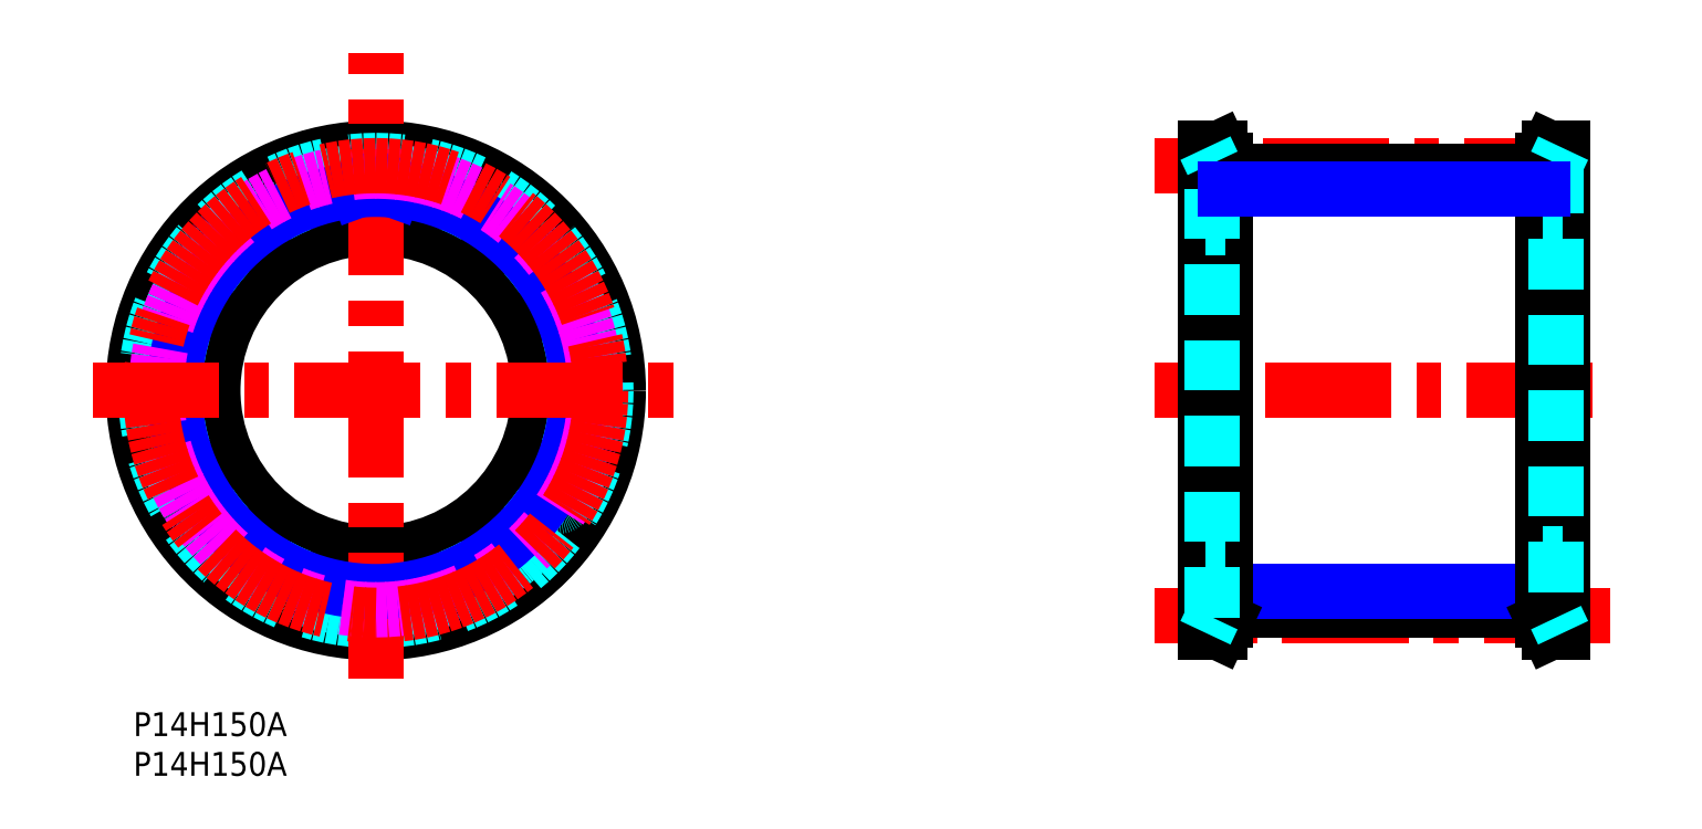
<metadata>
{"format":"dxf","ext":"dxf","renderer":"ezdxf+matplotlib","layout":"modelspace","background":"white","min_lineweight":24,"dpi":150}
</metadata>
<code>
0
SECTION
2
ENTITIES
0
TEXT
8
MSM_PART_NUMBER
10
0
20
-8
30
0
40
3
1
P14H150A
0
TEXT
8
MSM_PART_NUMBER
10
0
20
-3
30
0
40
3
1
P14H150A
0
LINE
8
MSM_CENTER
10
183.6
20
40.5
30
0
11
128.5
21
40.5
31
0
0
LINE
8
MSM_CENTER
10
185.8
20
12.2
30
0
11
128.5
21
12.2
31
0
0
LINE
8
MSM_CENTER
10
183.3
20
68.8
30
0
11
128.5
21
68.8
31
0
0
LINE
8
MSM_CONTINUOUS
10
137.4
20
68.11
30
0
11
177.4
21
68.11
31
0
0
LINE
8
MSM_CONTINUOUS
10
137.4
20
12.89
30
0
11
177.4
21
12.89
31
0
0
LINE
8
MSM_CONTINUOUS
10
136.6
20
71
30
0
11
134.9
21
71
31
0
0
LINE
8
MSM_NARROW
10
137.4
20
15.18
30
0
11
177.4
21
15.18
31
0
0
LINE
8
MSM_CONTINUOUS
10
179.9
20
71
30
0
11
178.1
21
71
31
0
0
LINE
8
MSM_CONTINUOUS
10
178.1
20
10
30
0
11
179.9
21
10
31
0
0
LINE
8
MSM_CONTINUOUS
10
178.1
20
71
30
0
11
177.4
21
69.45
31
0
0
LINE
8
MSM_CONTINUOUS
10
177.4
20
11.55
30
0
11
178.1
21
10
31
0
0
LINE
8
MSM_CONTINUOUS
10
134.9
20
10
30
0
11
136.6
21
10
31
0
0
LINE
8
MSM_CONTINUOUS
10
136.6
20
10
30
0
11
137.4
21
11.55
31
0
0
LINE
8
MSM_CONTINUOUS
10
137.4
20
69.45
30
0
11
136.6
21
71
31
0
0
LINE
8
MSM_CONTINUOUS
10
178.1
20
71
30
0
11
178.1
21
10
31
0
0
LINE
8
MSM_CONTINUOUS
10
179.9
20
71
30
0
11
179.9
21
10
31
0
0
LINE
8
MSM_CONTINUOUS
10
177.4
20
69.45
30
0
11
177.4
21
11.55
31
0
0
LINE
8
MSM_CONTINUOUS
10
136.6
20
10
30
0
11
136.6
21
71
31
0
0
LINE
8
MSM_CONTINUOUS
10
134.9
20
10
30
0
11
134.9
21
71
31
0
0
LINE
8
MSM_CONTINUOUS
10
137.4
20
11.55
30
0
11
137.4
21
69.45
31
0
0
LINE
8
MSM_DASHED
10
179
20
69.09
30
0
11
179
21
11.91
31
0
0
LINE
8
MSM_DASHED
10
135.8
20
11.91
30
0
11
135.8
21
69.09
31
0
0
LINE
8
MSM_DASHED
10
179.9
20
71
30
0
11
179
21
69.09
31
0
0
LINE
8
MSM_DASHED
10
179
20
11.91
30
0
11
179.9
21
10
31
0
0
LINE
8
MSM_DASHED
10
134.9
20
10
30
0
11
135.8
21
11.91
31
0
0
LINE
8
MSM_DASHED
10
135.8
20
69.09
30
0
11
134.9
21
71
31
0
0
LINE
8
MSM_DASHED
10
134.9
20
20
30
0
11
137.4
21
20
31
0
0
LINE
8
MSM_DASHED
10
137.4
20
61
30
0
11
134.9
21
61
31
0
0
LINE
8
MSM_DASHED
10
177.4
20
20
30
0
11
179.9
21
20
31
0
0
LINE
8
MSM_DASHED
10
179.9
20
61
30
0
11
177.4
21
61
31
0
0
LINE
8
MSM_NARROW
10
177.4
20
65.82
30
0
11
137.4
21
65.82
31
0
0
CIRCLE
8
MSM_CONTINUOUS
10
30.5
20
40.5
30
0
40
28.59
0
CIRCLE
8
MSM_CONTINUOUS
10
30.5
20
40.5
30
0
40
30.5
0
CIRCLE
8
MSM_CONTINUOUS
10
30.5
20
40.5
30
0
40
20.5
0
CIRCLE
8
MSM_DASHED
10
30.5
20
40.5
30
0
40
28.95
0
ARC
8
MSM_DASHED
10
30.5
20
40.5
30
0
40
27.61
50
46.22
51
56.64
0
ARC
8
MSM_DASHED
10
49.05
20
59.86
30
0
40
0.8
50
328.6
51
46.22
0
LINE
8
MSM_DASHED
10
49.15
20
58.48
30
0
11
49.73
21
59.44
31
0
0
ARC
8
MSM_DASHED
10
49.83
20
58.07
30
0
40
0.8
50
148.6
51
222.3
0
ARC
8
MSM_DASHED
10
30.5
20
40.5
30
0
40
25.32
50
34.88
51
42.26
0
ARC
8
MSM_DASHED
10
51.93
20
55.44
30
0
40
0.8
50
214.9
51
288.6
0
LINE
8
MSM_DASHED
10
53.24
20
55.04
30
0
11
52.18
21
54.68
31
0
0
ARC
8
MSM_DASHED
10
53.5
20
54.28
30
0
40
0.8
50
30.92
51
108.6
0
ARC
8
MSM_DASHED
10
30.5
20
40.5
30
0
40
27.61
50
20.5
51
30.92
0
ARC
8
MSM_DASHED
10
55.61
20
49.89
30
0
40
0.8
50
302.9
51
20.5
0
LINE
8
MSM_DASHED
10
55.1
20
48.61
30
0
11
56.05
21
49.22
31
0
0
ARC
8
MSM_DASHED
10
55.54
20
47.94
30
0
40
0.8
50
122.9
51
196.5
0
ARC
8
MSM_DASHED
10
30.5
20
40.5
30
0
40
25.32
50
9.168
51
16.55
0
ARC
8
MSM_DASHED
10
56.29
20
44.66
30
0
40
0.8
50
189.2
51
262.9
0
LINE
8
MSM_DASHED
10
57.3
20
43.73
30
0
11
56.19
21
43.87
31
0
0
ARC
8
MSM_DASHED
10
57.2
20
42.93
30
0
40
0.8
50
5.21
51
82.86
0
ARC
8
MSM_DASHED
10
30.5
20
40.5
30
0
40
27.61
50
354.8
51
5.21
0
ARC
8
MSM_DASHED
10
57.2
20
38.07
30
0
40
0.8
50
277.1
51
354.8
0
LINE
8
MSM_DASHED
10
56.19
20
37.13
30
0
11
57.3
21
37.27
31
0
0
ARC
8
MSM_DASHED
10
56.29
20
36.34
30
0
40
0.8
50
97.14
51
170.8
0
ARC
8
MSM_DASHED
10
30.5
20
40.5
30
0
40
25.32
50
343.5
51
350.8
0
ARC
8
MSM_DASHED
10
55.54
20
33.06
30
0
40
0.8
50
163.5
51
237.1
0
LINE
8
MSM_DASHED
10
56.05
20
31.78
30
0
11
55.1
21
32.39
31
0
0
ARC
8
MSM_DASHED
10
55.61
20
31.11
30
0
40
0.8
50
339.5
51
57.14
0
ARC
8
MSM_DASHED
10
30.5
20
40.5
30
0
40
27.61
50
329.1
51
339.5
0
ARC
8
MSM_DASHED
10
53.5
20
26.72
30
0
40
0.8
50
251.4
51
329.1
0
LINE
8
MSM_DASHED
10
52.18
20
26.32
30
0
11
53.24
21
25.96
31
0
0
ARC
8
MSM_DASHED
10
51.93
20
25.56
30
0
40
0.8
50
71.43
51
145.1
0
ARC
8
MSM_DASHED
10
30.5
20
40.5
30
0
40
25.32
50
317.7
51
325.1
0
ARC
8
MSM_DASHED
10
49.83
20
22.93
30
0
40
0.8
50
137.7
51
211.4
0
LINE
8
MSM_DASHED
10
49.73
20
21.56
30
0
11
49.15
21
22.52
31
0
0
ARC
8
MSM_DASHED
10
49.05
20
21.14
30
0
40
0.8
50
313.8
51
31.43
0
ARC
8
MSM_DASHED
10
30.5
20
40.5
30
0
40
27.61
50
303.4
51
313.8
0
ARC
8
MSM_DASHED
10
45.24
20
18.11
30
0
40
0.8
50
225.7
51
303.4
0
LINE
8
MSM_DASHED
10
43.88
20
18.32
30
0
11
44.68
21
17.54
31
0
0
ARC
8
MSM_DASHED
10
43.32
20
17.74
30
0
40
0.8
50
45.71
51
119.4
0
ARC
8
MSM_DASHED
10
30.5
20
40.5
30
0
40
25.32
50
292
51
299.4
0
ARC
8
MSM_DASHED
10
40.3
20
16.29
30
0
40
0.8
50
112
51
185.7
0
LINE
8
MSM_DASHED
10
39.61
20
15.09
30
0
11
39.5
21
16.21
31
0
0
ARC
8
MSM_DASHED
10
38.81
20
15.01
30
0
40
0.8
50
288.1
51
5.714
0
ARC
8
MSM_DASHED
10
30.5
20
40.5
30
0
40
27.61
50
277.6
51
288.1
0
ARC
8
MSM_DASHED
10
34.07
20
13.93
30
0
40
0.8
50
200
51
277.6
0
LINE
8
MSM_DASHED
10
32.93
20
14.71
30
0
11
33.32
21
13.65
31
0
0
ARC
8
MSM_DASHED
10
32.18
20
14.43
30
0
40
0.8
50
20
51
93.69
0
ARC
8
MSM_DASHED
10
30.5
20
40.5
30
0
40
25.32
50
266.3
51
273.7
0
ARC
8
MSM_DASHED
10
28.82
20
14.43
30
0
40
0.8
50
86.31
51
160
0
LINE
8
MSM_DASHED
10
27.68
20
13.65
30
0
11
28.07
21
14.71
31
0
0
ARC
8
MSM_DASHED
10
26.93
20
13.93
30
0
40
0.8
50
262.4
51
340
0
ARC
8
MSM_DASHED
10
30.5
20
40.5
30
0
40
27.61
50
251.9
51
262.4
0
ARC
8
MSM_DASHED
10
22.19
20
15.01
30
0
40
0.8
50
174.3
51
251.9
0
LINE
8
MSM_DASHED
10
21.5
20
16.21
30
0
11
21.39
21
15.09
31
0
0
ARC
8
MSM_DASHED
10
20.7
20
16.29
30
0
40
0.8
50
354.3
51
67.98
0
ARC
8
MSM_DASHED
10
30.5
20
40.5
30
0
40
25.32
50
240.6
51
248
0
ARC
8
MSM_DASHED
10
17.68
20
17.74
30
0
40
0.8
50
60.6
51
134.3
0
LINE
8
MSM_DASHED
10
16.32
20
17.54
30
0
11
17.12
21
18.32
31
0
0
ARC
8
MSM_DASHED
10
15.76
20
18.11
30
0
40
0.8
50
236.6
51
314.3
0
ARC
8
MSM_DASHED
10
30.5
20
40.5
30
0
40
27.61
50
226.2
51
236.6
0
ARC
8
MSM_DASHED
10
11.95
20
21.14
30
0
40
0.8
50
148.6
51
226.2
0
LINE
8
MSM_DASHED
10
11.85
20
22.52
30
0
11
11.27
21
21.56
31
0
0
ARC
8
MSM_DASHED
10
11.17
20
22.93
30
0
40
0.8
50
328.6
51
42.26
0
ARC
8
MSM_DASHED
10
30.5
20
40.5
30
0
40
25.32
50
214.9
51
222.3
0
ARC
8
MSM_DASHED
10
9.073
20
25.56
30
0
40
0.8
50
34.88
51
108.6
0
LINE
8
MSM_DASHED
10
7.756
20
25.96
30
0
11
8.818
21
26.32
31
0
0
ARC
8
MSM_DASHED
10
7.501
20
26.72
30
0
40
0.8
50
210.9
51
288.6
0
ARC
8
MSM_DASHED
10
30.5
20
40.5
30
0
40
27.61
50
200.5
51
210.9
0
ARC
8
MSM_DASHED
10
5.388
20
31.11
30
0
40
0.8
50
122.9
51
200.5
0
LINE
8
MSM_DASHED
10
5.896
20
32.39
30
0
11
4.954
21
31.78
31
0
0
ARC
8
MSM_DASHED
10
5.462
20
33.06
30
0
40
0.8
50
302.9
51
16.55
0
ARC
8
MSM_DASHED
10
30.5
20
40.5
30
0
40
25.32
50
189.2
51
196.5
0
ARC
8
MSM_DASHED
10
4.714
20
36.34
30
0
40
0.8
50
9.168
51
82.86
0
LINE
8
MSM_DASHED
10
3.701
20
37.27
30
0
11
4.813
21
37.13
31
0
0
LINE
8
MSM_DASHED
10
4.813
20
43.87
30
0
11
3.701
21
43.73
31
0
0
ARC
8
MSM_DASHED
10
4.714
20
44.66
30
0
40
0.8
50
277.1
51
350.8
0
ARC
8
MSM_DASHED
10
30.5
20
40.5
30
0
40
25.32
50
163.5
51
170.8
0
ARC
8
MSM_DASHED
10
5.462
20
47.94
30
0
40
0.8
50
343.5
51
57.14
0
LINE
8
MSM_DASHED
10
4.954
20
49.22
30
0
11
5.896
21
48.61
31
0
0
ARC
8
MSM_DASHED
10
5.388
20
49.89
30
0
40
0.8
50
159.5
51
237.1
0
ARC
8
MSM_DASHED
10
30.5
20
40.5
30
0
40
27.61
50
149.1
51
159.5
0
ARC
8
MSM_DASHED
10
7.501
20
54.28
30
0
40
0.8
50
71.43
51
149.1
0
LINE
8
MSM_DASHED
10
8.818
20
54.68
30
0
11
7.756
21
55.04
31
0
0
ARC
8
MSM_DASHED
10
9.073
20
55.44
30
0
40
0.8
50
251.4
51
325.1
0
ARC
8
MSM_DASHED
10
30.5
20
40.5
30
0
40
25.32
50
137.7
51
145.1
0
ARC
8
MSM_DASHED
10
11.17
20
58.07
30
0
40
0.8
50
317.7
51
31.43
0
LINE
8
MSM_DASHED
10
11.27
20
59.44
30
0
11
11.85
21
58.48
31
0
0
ARC
8
MSM_DASHED
10
11.95
20
59.86
30
0
40
0.8
50
133.8
51
211.4
0
ARC
8
MSM_DASHED
10
30.5
20
40.5
30
0
40
27.61
50
123.4
51
133.8
0
ARC
8
MSM_DASHED
10
15.76
20
62.89
30
0
40
0.8
50
45.71
51
123.4
0
LINE
8
MSM_DASHED
10
17.12
20
62.68
30
0
11
16.32
21
63.46
31
0
0
ARC
8
MSM_DASHED
10
17.68
20
63.26
30
0
40
0.8
50
225.7
51
299.4
0
ARC
8
MSM_DASHED
10
30.5
20
40.5
30
0
40
25.32
50
112
51
119.4
0
ARC
8
MSM_DASHED
10
20.7
20
64.71
30
0
40
0.8
50
292
51
5.714
0
LINE
8
MSM_DASHED
10
21.39
20
65.91
30
0
11
21.5
21
64.79
31
0
0
ARC
8
MSM_DASHED
10
22.19
20
65.99
30
0
40
0.8
50
108.1
51
185.7
0
ARC
8
MSM_DASHED
10
30.5
20
40.5
30
0
40
27.61
50
97.65
51
108.1
0
ARC
8
MSM_DASHED
10
26.93
20
67.07
30
0
40
0.8
50
20
51
97.65
0
LINE
8
MSM_DASHED
10
28.07
20
66.29
30
0
11
27.68
21
67.35
31
0
0
ARC
8
MSM_DASHED
10
28.82
20
66.57
30
0
40
0.8
50
200
51
273.7
0
ARC
8
MSM_DASHED
10
30.5
20
40.5
30
0
40
25.32
50
86.31
51
93.69
0
ARC
8
MSM_DASHED
10
32.18
20
66.57
30
0
40
0.8
50
266.3
51
340
0
LINE
8
MSM_DASHED
10
33.32
20
67.35
30
0
11
32.93
21
66.29
31
0
0
ARC
8
MSM_DASHED
10
34.07
20
67.07
30
0
40
0.8
50
82.35
51
160
0
ARC
8
MSM_DASHED
10
30.5
20
40.5
30
0
40
27.61
50
71.93
51
82.35
0
ARC
8
MSM_DASHED
10
38.81
20
65.99
30
0
40
0.8
50
354.3
51
71.93
0
LINE
8
MSM_DASHED
10
39.5
20
64.79
30
0
11
39.61
21
65.91
31
0
0
ARC
8
MSM_DASHED
10
40.3
20
64.71
30
0
40
0.8
50
174.3
51
248
0
ARC
8
MSM_DASHED
10
30.5
20
40.5
30
0
40
25.32
50
60.6
51
67.98
0
ARC
8
MSM_DASHED
10
43.32
20
63.26
30
0
40
0.8
50
240.6
51
314.3
0
LINE
8
MSM_DASHED
10
44.68
20
63.46
30
0
11
43.88
21
62.68
31
0
0
ARC
8
MSM_DASHED
10
45.24
20
62.89
30
0
40
0.8
50
56.64
51
134.3
0
ARC
8
MSM_DASHED
10
30.5
20
40.5
30
0
40
27.61
50
174.8
51
185.2
0
ARC
8
MSM_DASHED
10
3.801
20
42.93
30
0
40
0.8
50
97.14
51
174.8
0
ARC
8
MSM_DASHED
10
3.801
20
38.07
30
0
40
0.8
50
185.2
51
262.9
0
LINE
8
MSM_CENTER
10
30.5
20
4.167
30
0
11
30.5
21
83.01
31
0
0
CIRCLE
8
MSM_NARROW
10
30.5
20
40.5
30
0
40
25.32
0
LINE
8
MSM_NARROW
10
28.07
20
66.29
30
0
11
28.27
21
65.72
31
0
0
LINE
8
MSM_NARROW
10
32.93
20
66.29
30
0
11
32.73
21
65.72
31
0
0
CIRCLE
8
MSM_IMAGINARY
10
30.5
20
40.5
30
0
40
27.61
0
CIRCLE
8
MSM_CENTER
10
30.5
20
40.5
30
0
40
28.3
0
LINE
8
MSM_CENTER
10
-5.144
20
40.5
30
0
11
67.97
21
40.5
31
0
0
VIEWPORT
8
0
10
143.4
20
99.96
30
0
40
429.7
41
222.2
68
     1
69
     1
0
VIEWPORT
8
MSM_PART_NUMBER
10
143.4
20
99.96
30
0
40
229.5
41
159.9
68
     2
69
     2
0
ENDSEC
0
EOF

</code>
